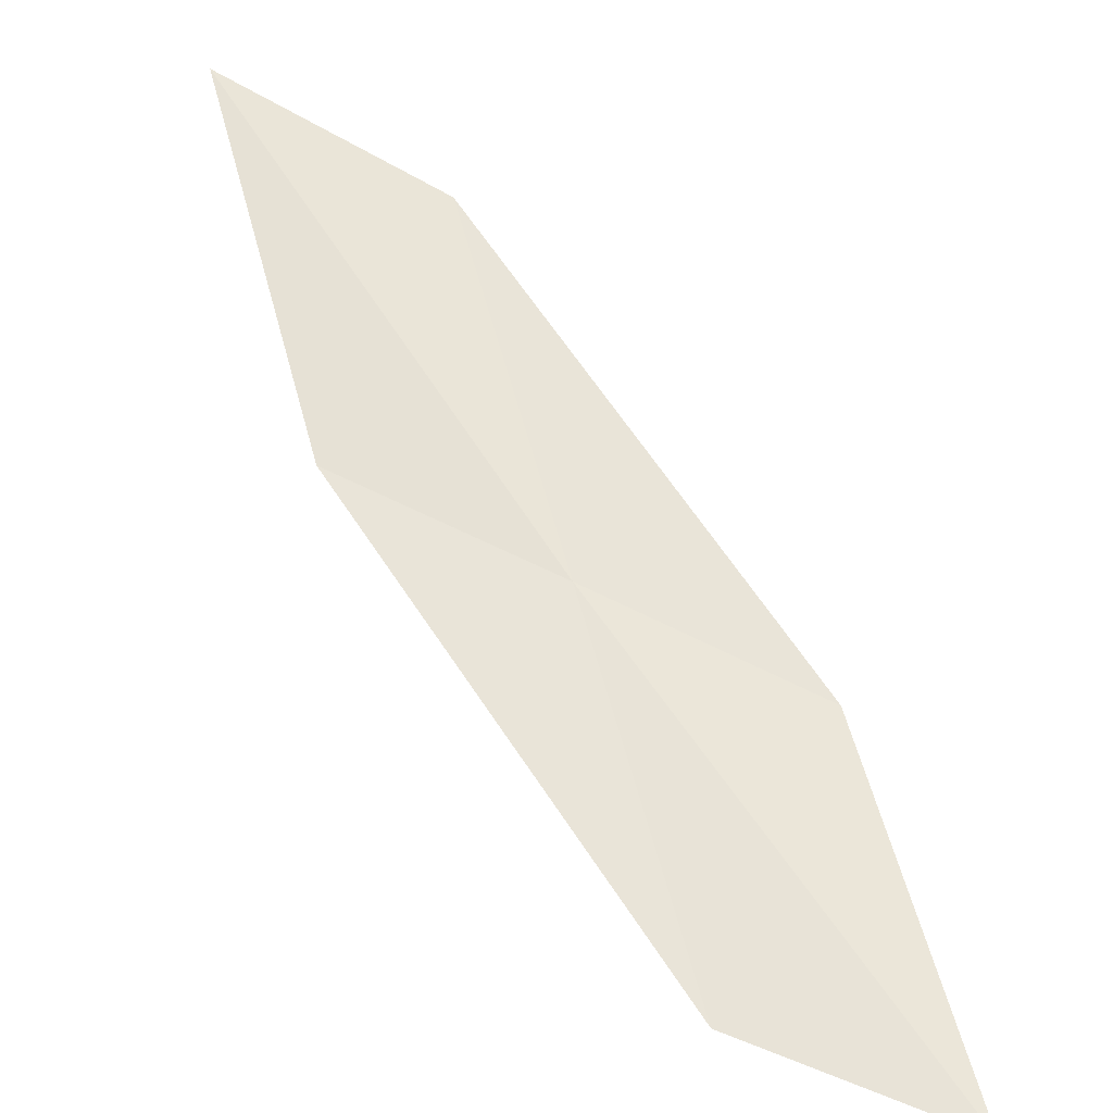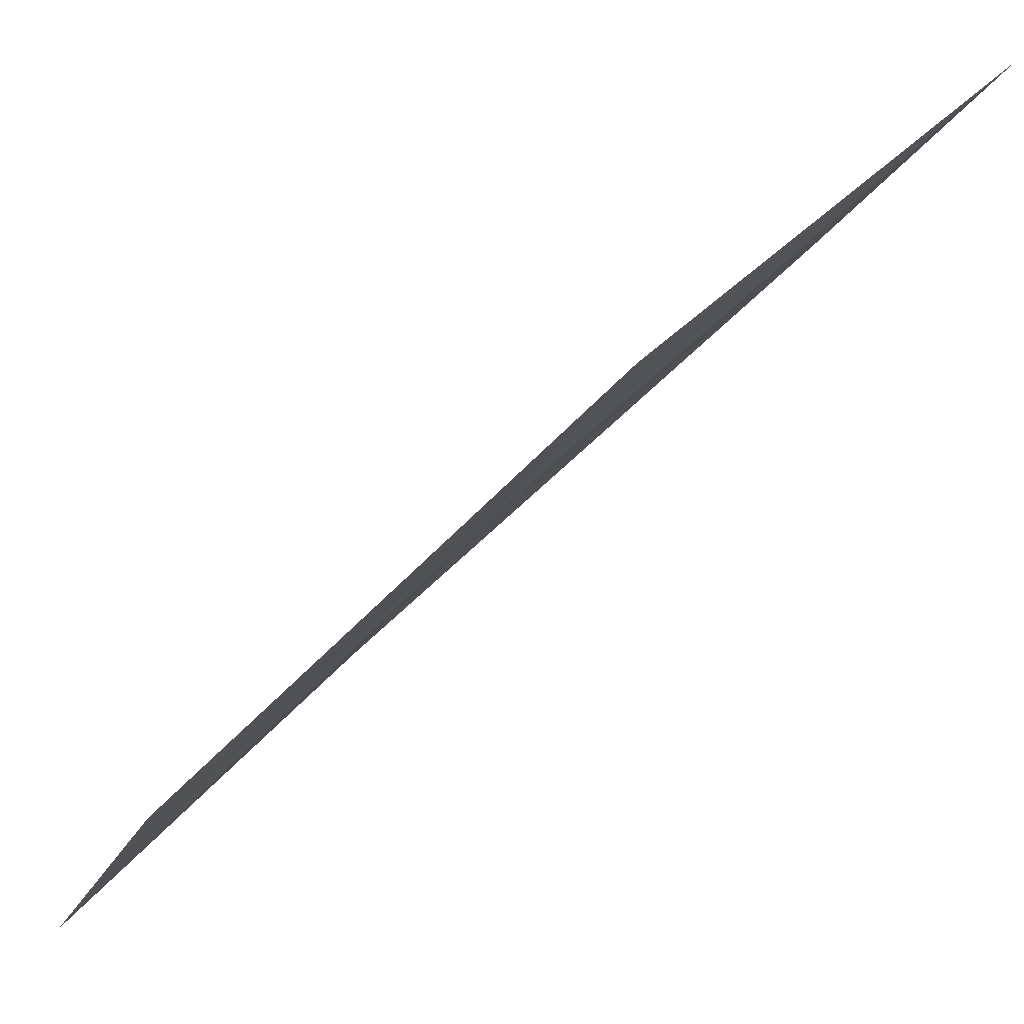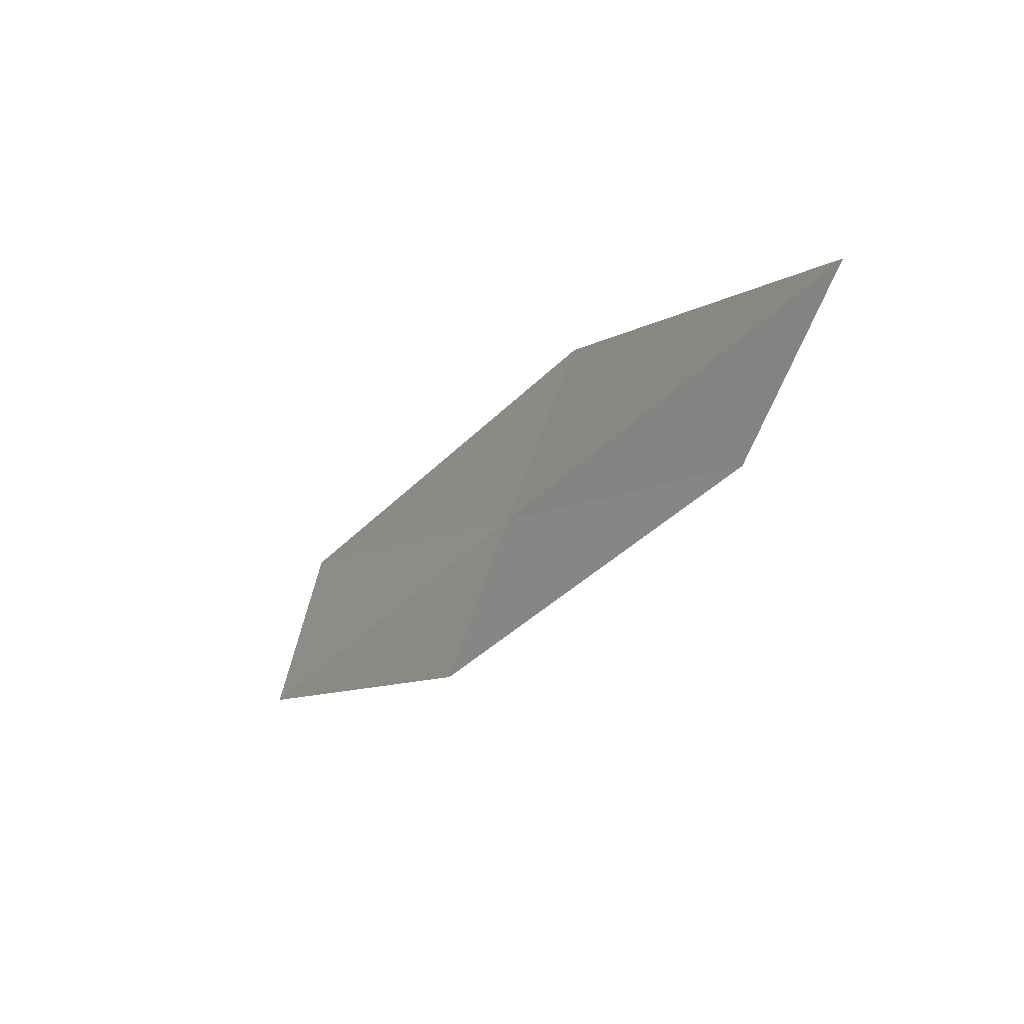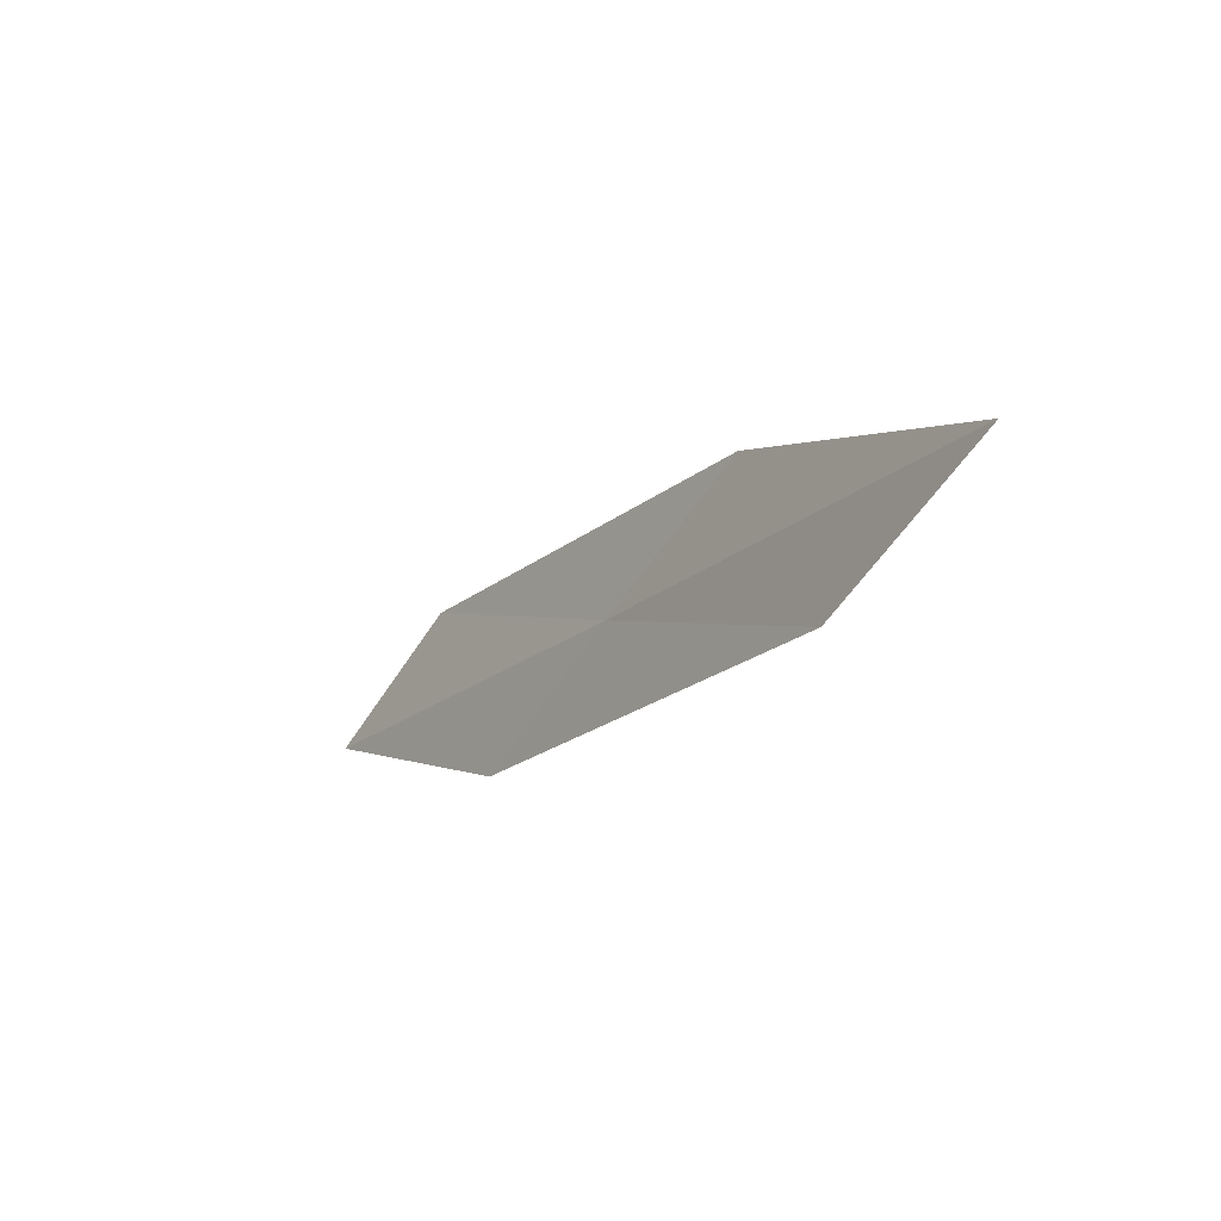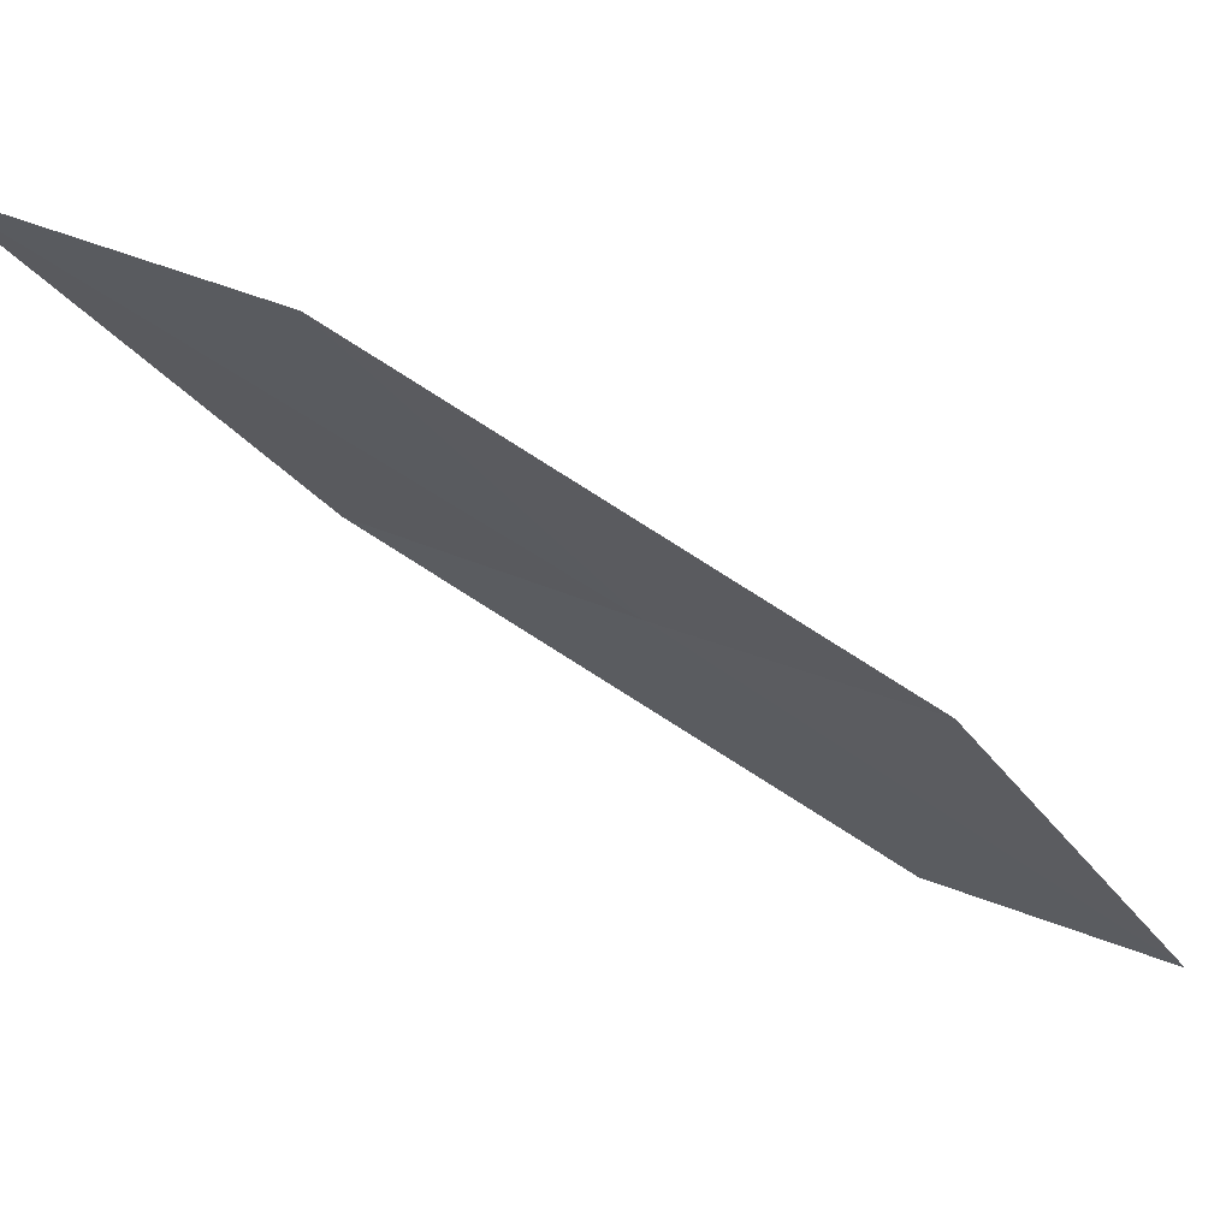
<metadata>
{"format":"obj","ext":"obj","renderer":"f3d","projection":"perspective","resolution":1024,"background":"white","views":[{"elev":-75.9,"azim":32.7,"up":"+Y"},{"elev":-19.9,"azim":-69.9,"up":"+Y"},{"elev":63.7,"azim":93.0,"up":"+Z"},{"elev":58.8,"azim":119.7,"up":"+Z"},{"elev":12.8,"azim":62.3,"up":"+Y"}]}
</metadata>
<code>
v -29.63 18.77 24.22
v -30.41 19.18 25.27
v -29.99 20.68 27.11
v -29.25 20.24 25.91
v -28.86 18.38 23.13
v -30 17.27 22.54
v -29.18 16.92 21.59
f 1 3 2
f 1 4 3
f 1 5 4
f 1 6 7
f 1 7 5
f 1 2 6

</code>
